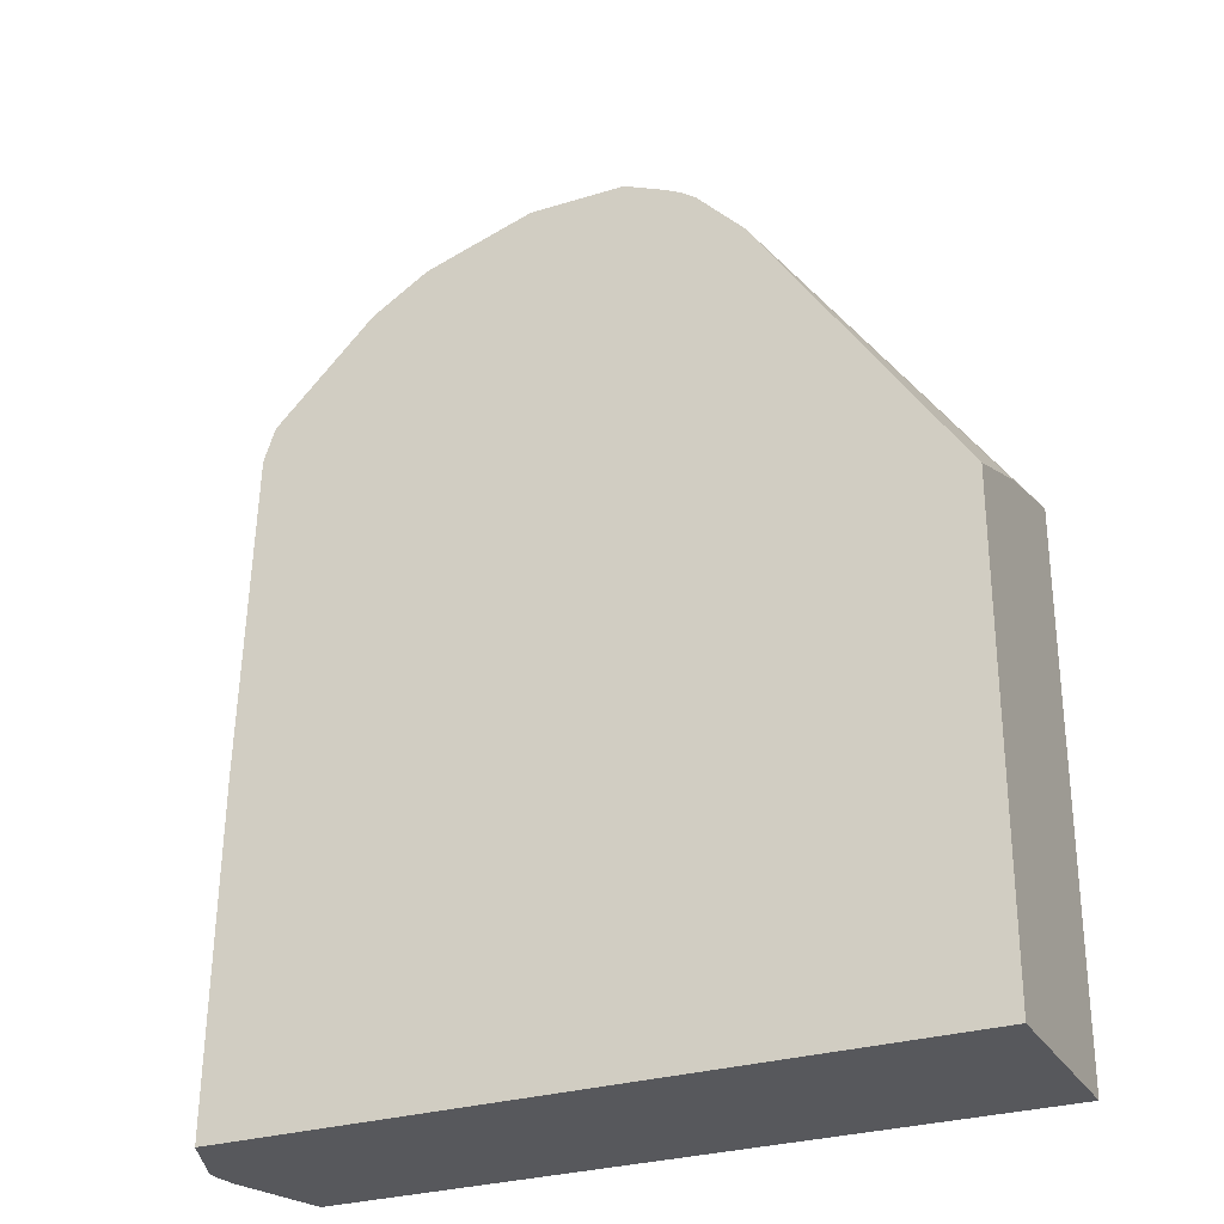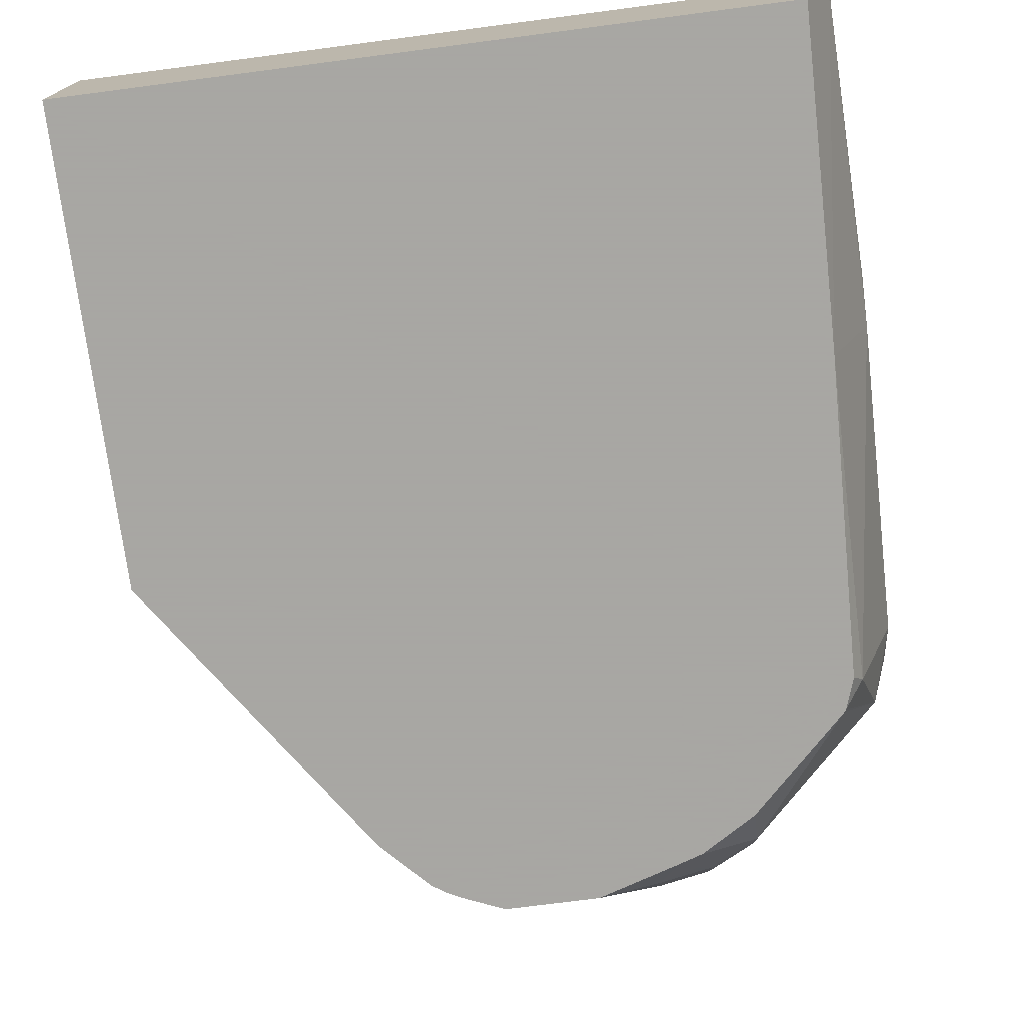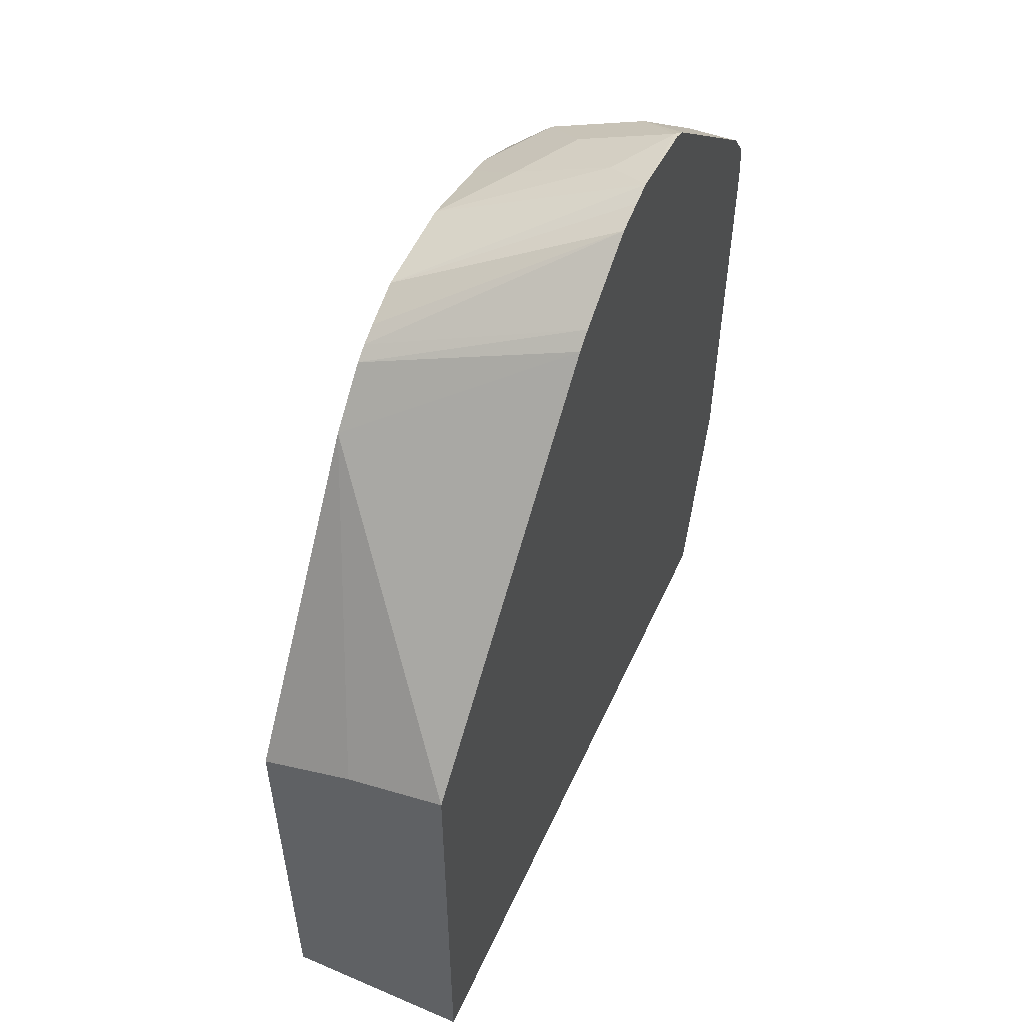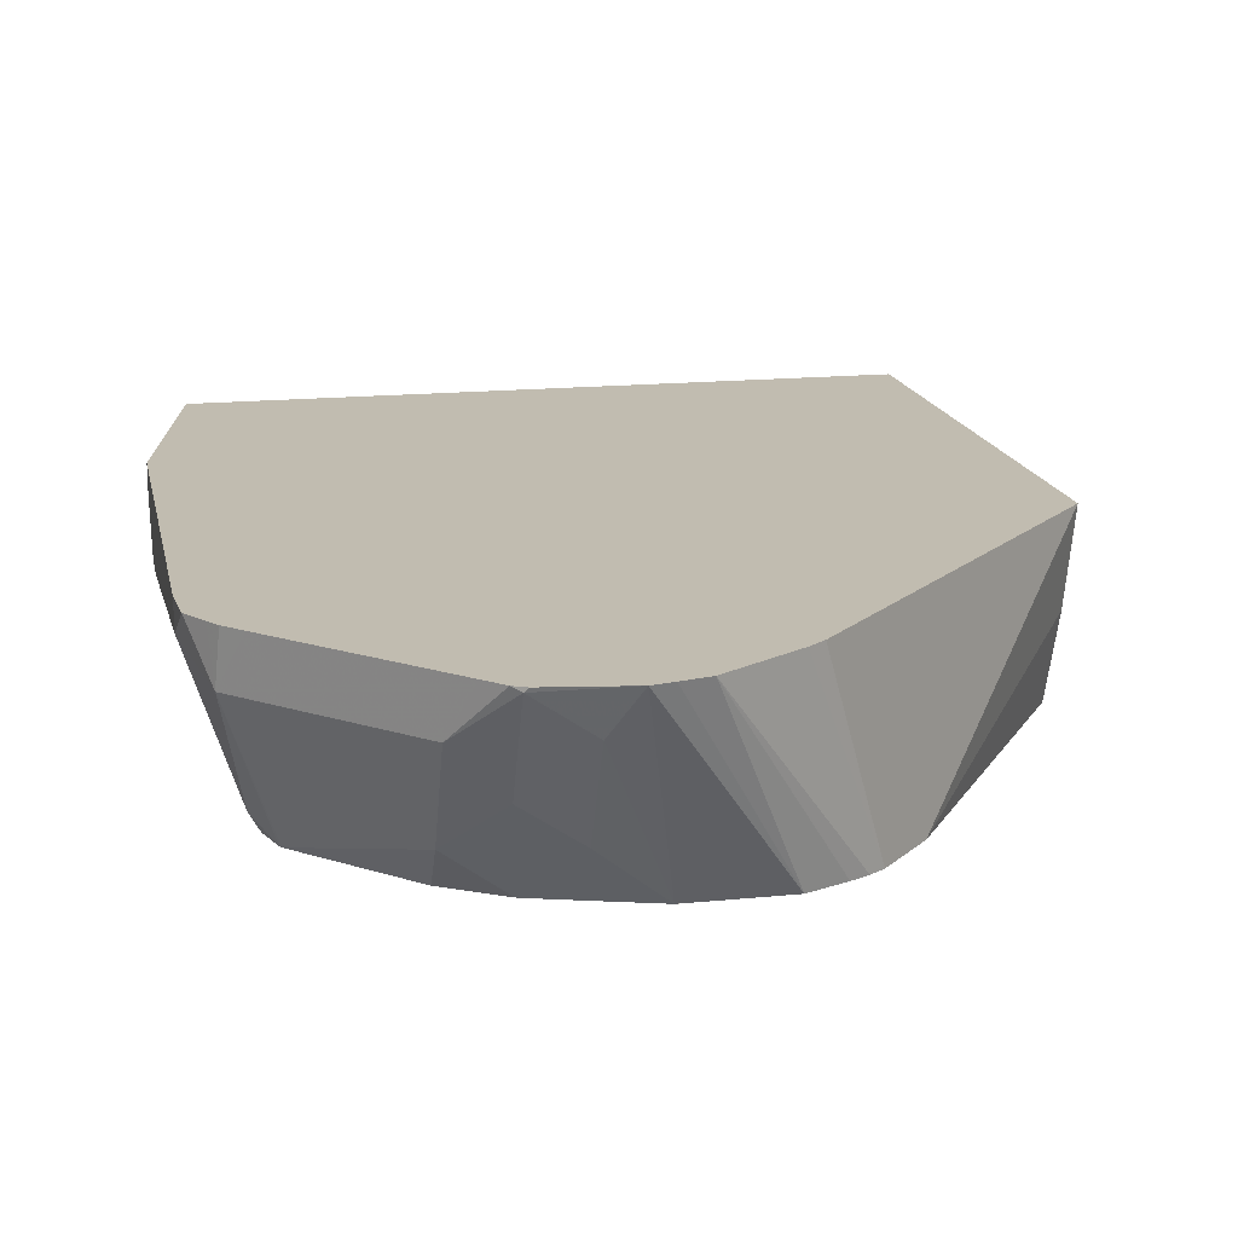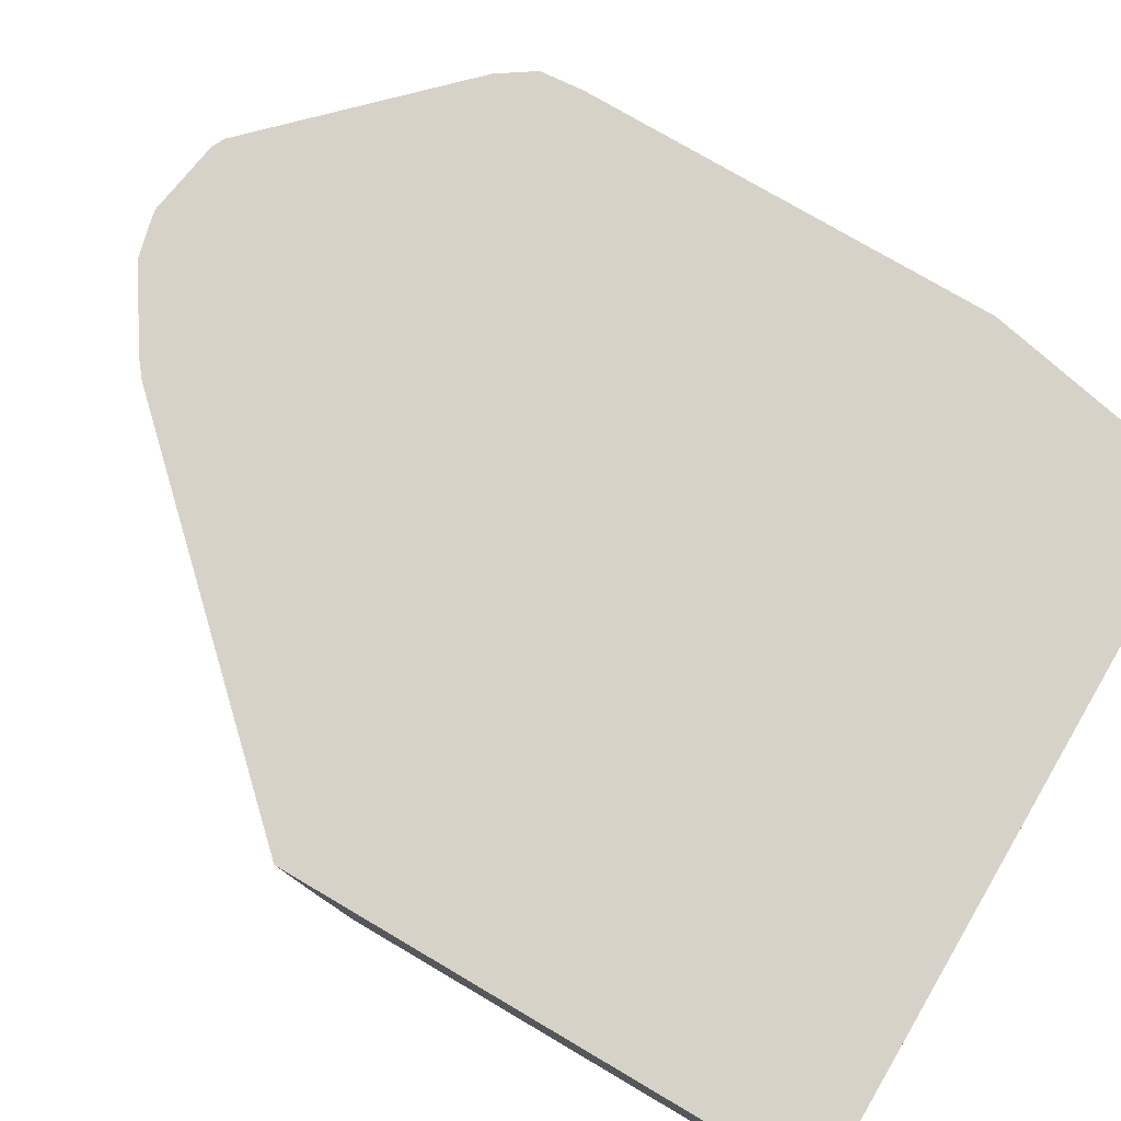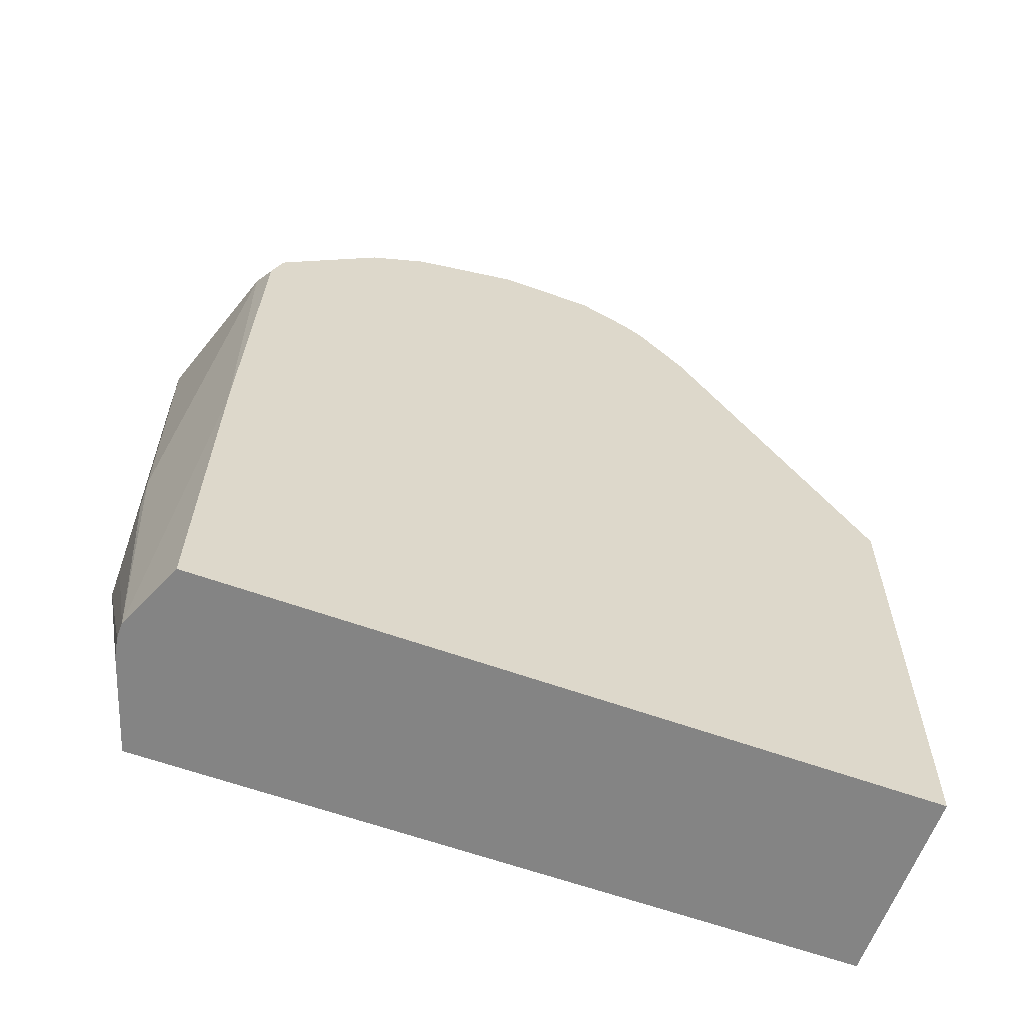
<metadata>
{"format":"obj","ext":"obj","renderer":"f3d","projection":"perspective","resolution":1024,"background":"white","views":[{"elev":-28.7,"azim":-155.2,"up":"+Y"},{"elev":-74.4,"azim":7.4,"up":"+Z"},{"elev":55.4,"azim":-65.6,"up":"+Y"},{"elev":16.6,"azim":168.4,"up":"+Z"},{"elev":77.4,"azim":-59.6,"up":"+Z"},{"elev":-61.3,"azim":159.9,"up":"+Y"}]}
</metadata>
<code>
v 0.3416 0.2697 -0.5035
v 0.3236 0.2697 -0.5574
v 0.3326 0.2967 -0.5124
v 0.3401 0.2862 -0.4929
v 0.3416 0.2697 -0.4929
v 0.3416 0.1439 -0.5214
v 0.3196 0.2657 -0.5655
v 0.3155 0.2778 -0.5655
v 0.3236 0.1439 -0.5655
v 0.3244 0.3065 -0.4929
v 0.331 0.2998 -0.4929
v 0.3342 0.2951 -0.4929
v 0.3148 0.2789 -0.5655
v 0.2787 0.3326 -0.5484
v 0.2787 0.3506 -0.5124
v 0.3416 0.1079 -0.4929
v 0.3416 0.1259 -0.5214
v 0.3367 0.0188 -0.5402
v 0.3259 0.0188 -0.5655
v 0.2705 0.3604 -0.4929
v 0.2778 0.3156 -0.5655
v 0.2567 0.3286 -0.5655
v 0.2577 0.3296 -0.5634
v 0.2547 0.3446 -0.5424
v 0.2607 0.3506 -0.5304
v 0.2607 0.3686 -0.4945
v 0.2638 0.367 -0.4929
v 0.3236 0.0188 -0.4929
v 0.3354 0.0188 -0.5273
v 0.3367 0.0188 -0.5345
v 0.3416 0.1079 -0.5035
v 0.06055 0.0188 -0.5655
v 0.2473 0.3317 -0.5655
v 0.2397 0.3476 -0.5454
v 0.2397 0.3656 -0.5095
v 0.23 0.3739 -0.4929
v 0.2591 0.3694 -0.4929
v 0.06055 0.0188 -0.4929
v 0.06055 0.1978 -0.5655
v 0.2158 0.3416 -0.5655
v 0.2223 0.3721 -0.4929
v 0.1798 0.3416 -0.5655
v 0.06055 0.221 -0.4929
v 0.06055 0.2113 -0.5303
v 0.1353 0.3094 -0.5655
v 0.2117 0.3694 -0.4929
v 0.1651 0.3353 -0.5655
v 0.1763 0.3451 -0.4929
v 0.1532 0.3283 -0.5655
v 0.1825 0.3501 -0.4929
v 0.1585 0.332 -0.5655
f 18 30 29
f 17 31 18
f 16 18 31
f 18 29 28
f 9 18 19
f 18 38 32
f 18 32 19
f 16 30 18
f 22 33 34
f 18 28 38
f 16 29 30
f 13 21 14
f 15 27 20
f 15 26 27
f 14 26 15
f 14 25 26
f 14 24 25
f 14 23 24
f 14 22 23
f 14 21 22
f 22 34 23
f 16 28 29
f 23 34 24
f 48 50 49
f 25 35 26
f 7 13 8
f 49 50 51
f 46 51 50
f 46 47 51
f 45 48 49
f 43 48 45
f 43 45 44
f 42 47 46
f 41 42 46
f 39 44 45
f 36 42 41
f 36 40 42
f 35 40 36
f 34 40 35
f 33 40 34
f 32 44 39
f 32 43 44
f 32 38 43
f 26 37 27
f 26 36 37
f 26 35 36
f 25 34 35
f 7 21 13
f 24 34 25
f 7 33 22
f 4 12 11
f 3 20 10
f 3 15 20
f 3 14 15
f 3 13 14
f 3 8 13
f 3 12 4
f 3 11 12
f 3 10 11
f 2 9 7
f 2 6 9
f 2 8 3
f 2 7 8
f 1 6 2
f 1 17 6
f 1 31 17
f 1 16 31
f 1 5 16
f 1 4 5
f 1 2 3
f 7 22 21
f 4 11 10
f 4 10 20
f 1 3 4
f 7 32 39
f 7 40 33
f 7 42 40
f 7 47 42
f 7 51 47
f 7 49 51
f 7 45 49
f 7 39 45
f 7 19 32
f 7 9 19
f 6 18 9
f 6 17 18
f 4 20 27
f 4 28 16
f 4 27 37
f 4 16 5
f 4 36 41
f 4 41 46
f 4 46 50
f 4 37 36
f 4 48 43
f 4 43 38
f 4 38 28
f 4 50 48

</code>
